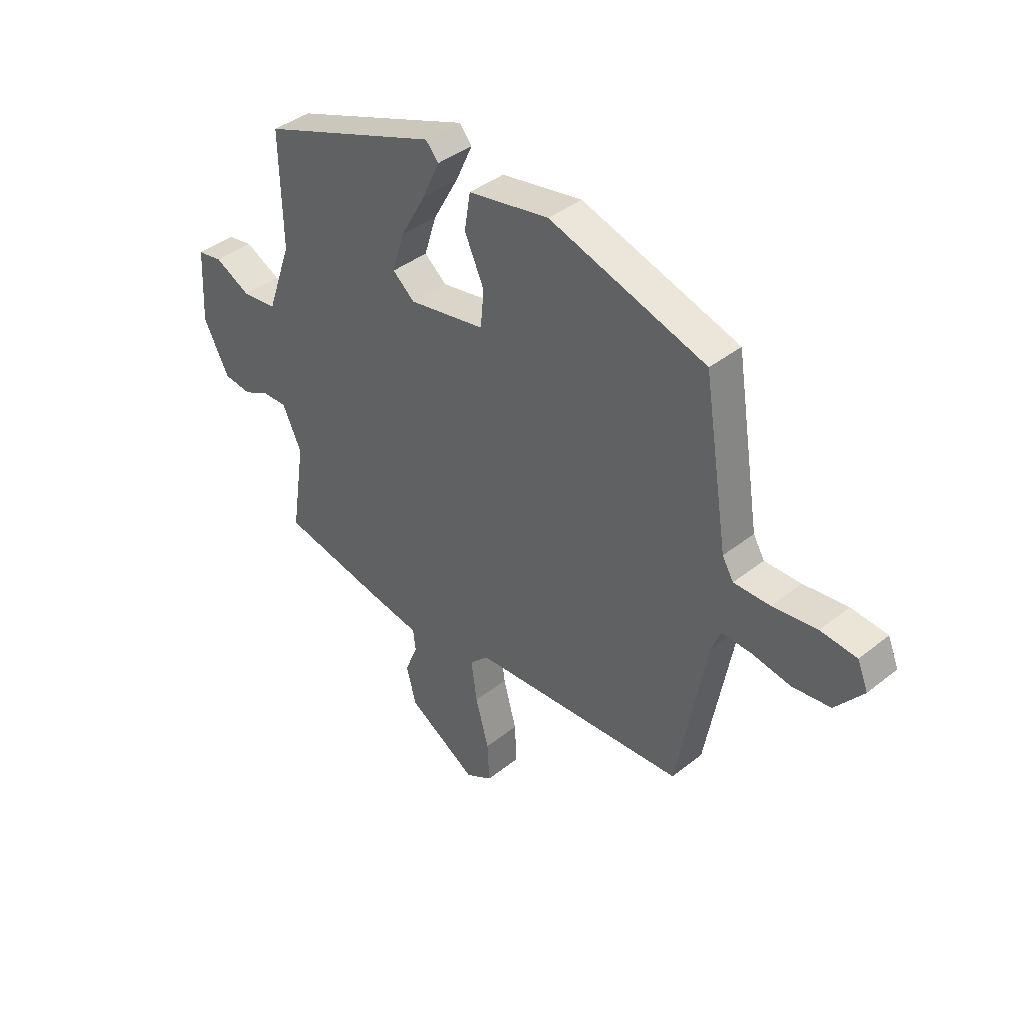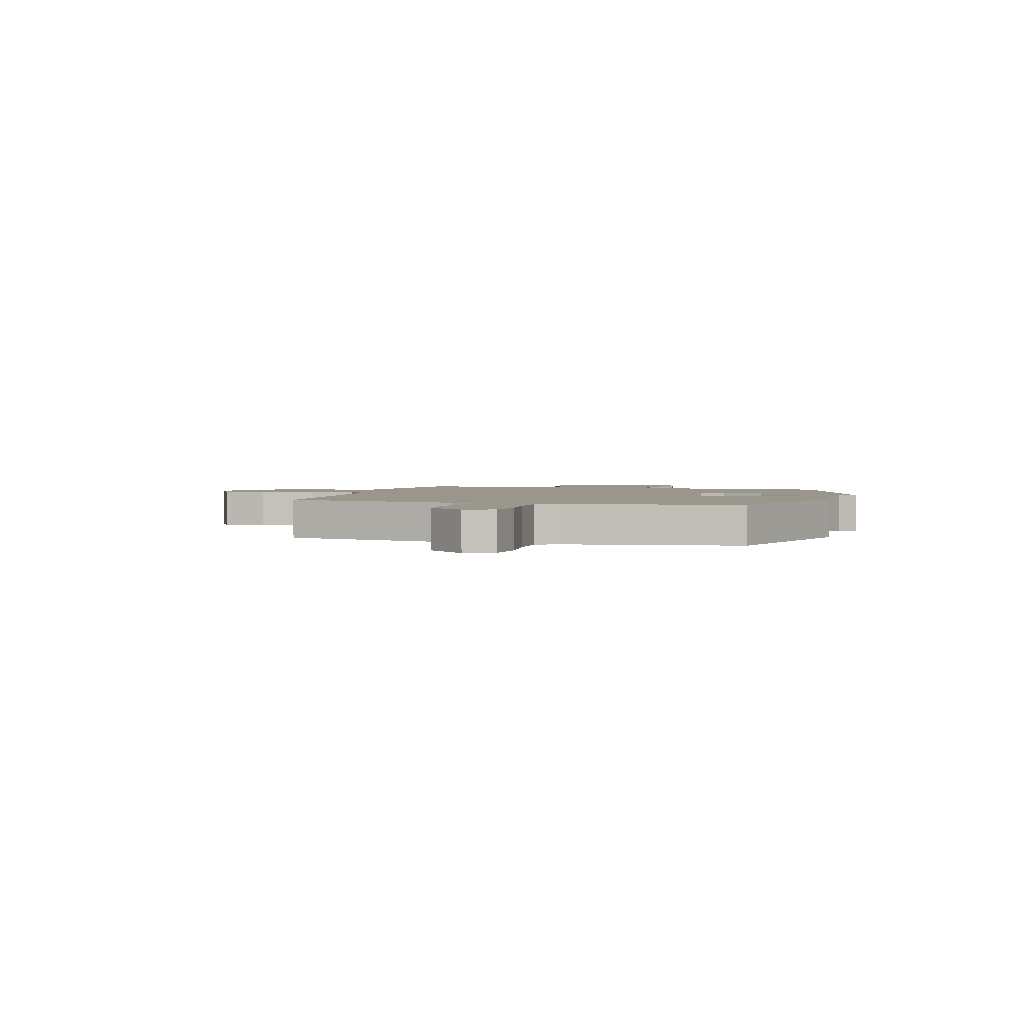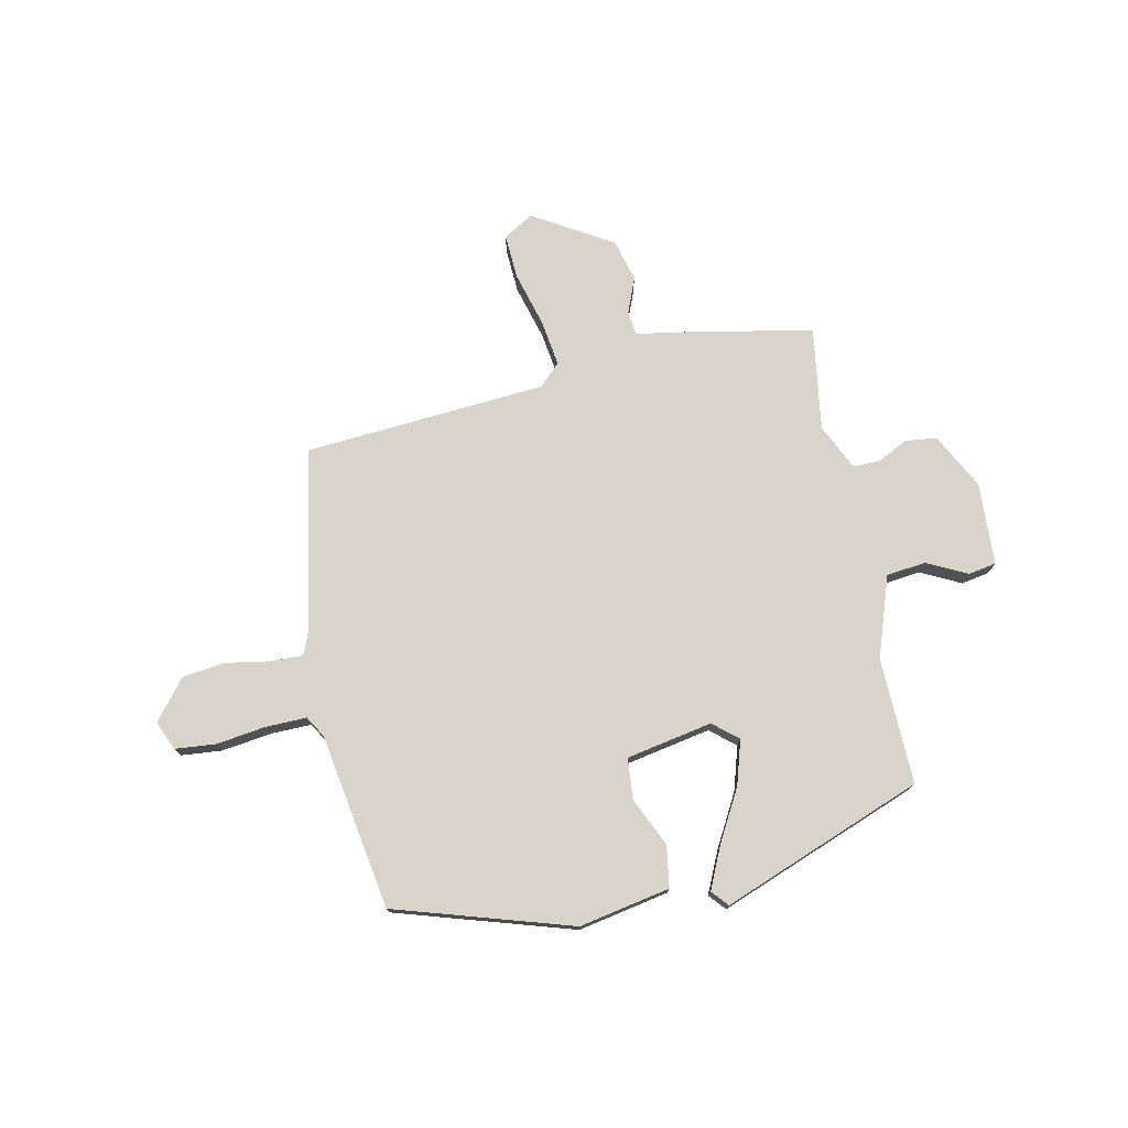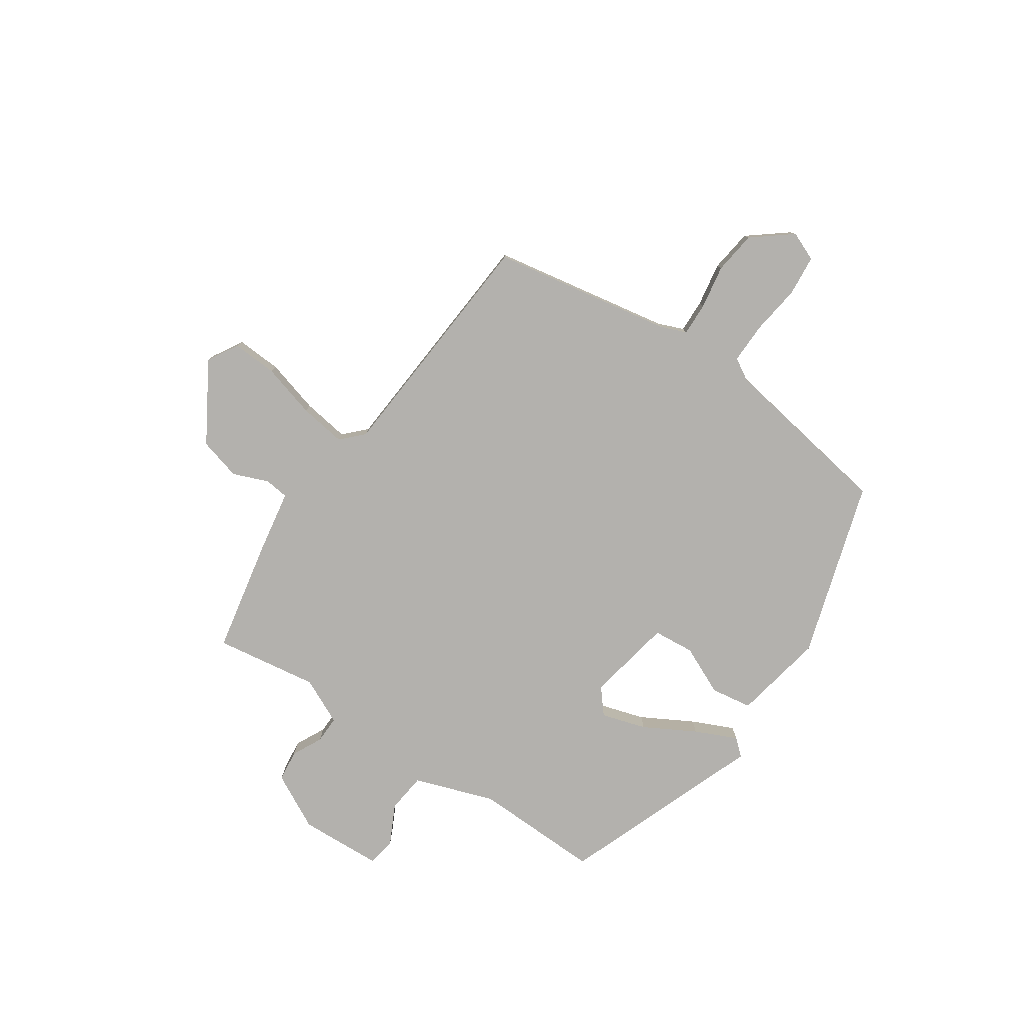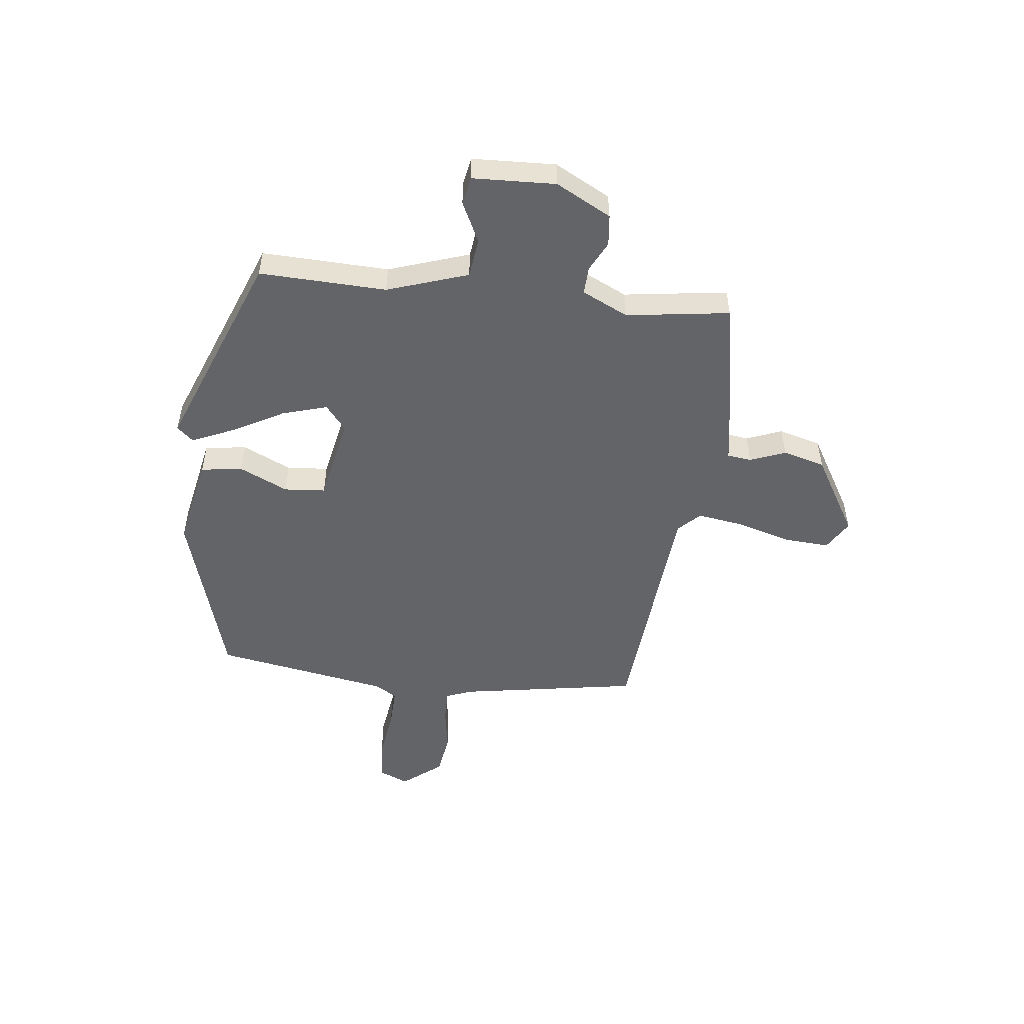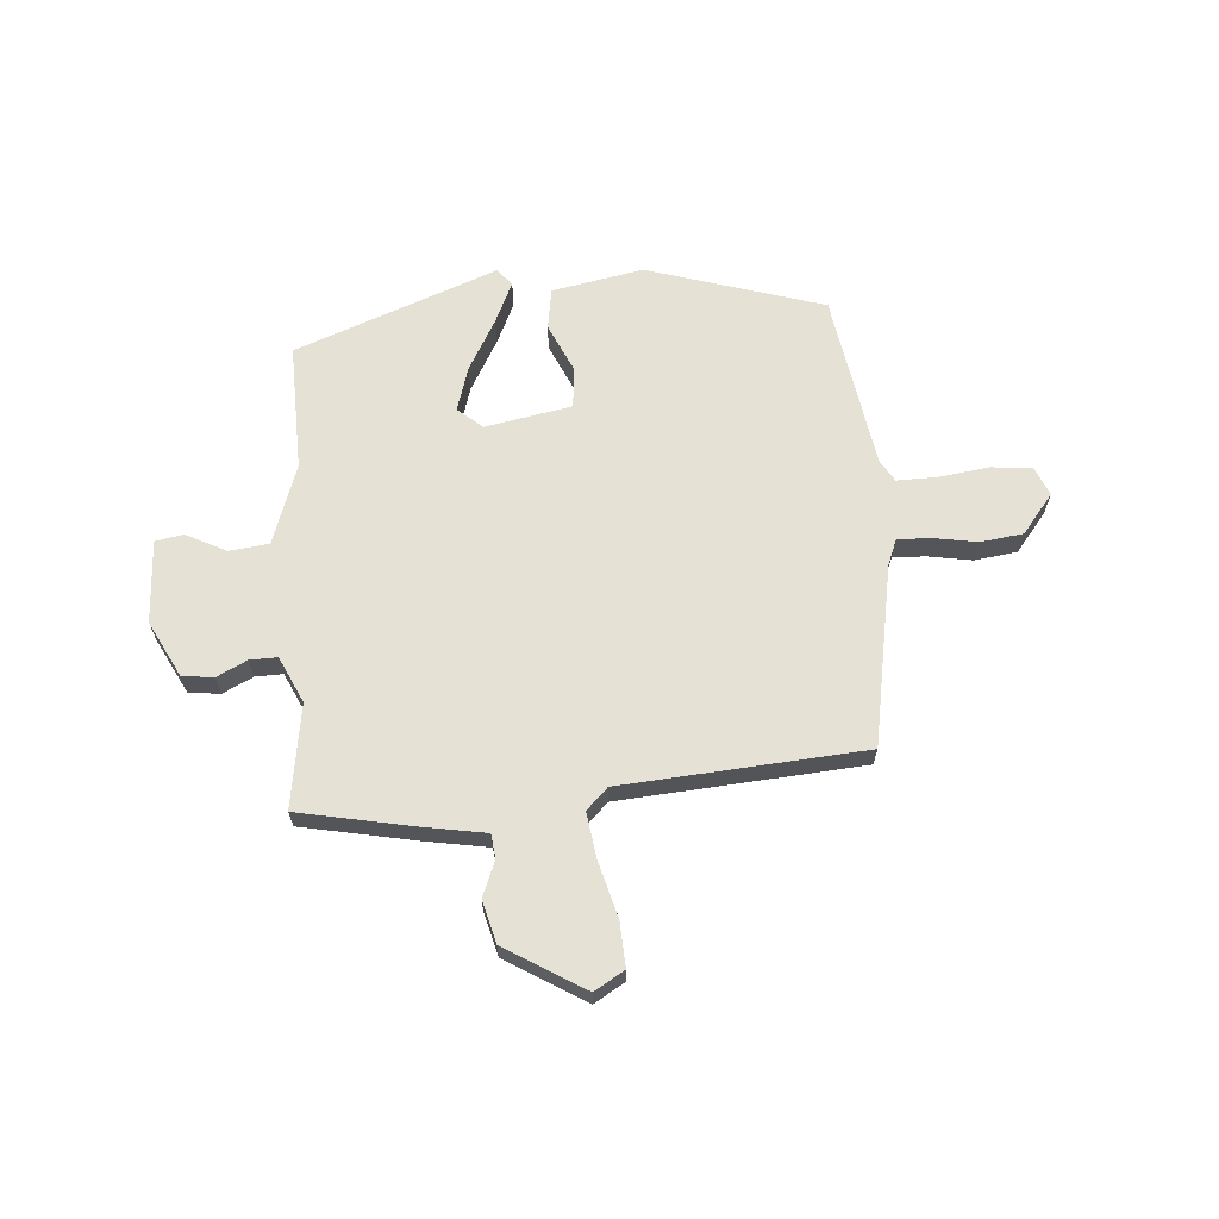
<metadata>
{"format":"obj","ext":"obj","renderer":"f3d","projection":"perspective","resolution":1024,"background":"white","views":[{"elev":40.1,"azim":-134.4,"up":"+Z"},{"elev":2.3,"azim":-73.6,"up":"+Y"},{"elev":75.6,"azim":-12.1,"up":"+Y"},{"elev":-79.3,"azim":-124.3,"up":"+Y"},{"elev":-51.2,"azim":82.6,"up":"+Y"},{"elev":65.1,"azim":175.5,"up":"+Y"}]}
</metadata>
<code>
v -0.488 0.07 0.381
v -0.167 0.07 0.481
v -0.001 0.07 0.45
v 0.011 0.07 0.375
v -0.029 0.07 0.286
v -0.022 0.07 0.211
v 0.135 0.07 0.182
v 0.18 0.07 0.22
v 0.155 0.07 0.301
v 0.103 0.07 0.394
v 0.068 0.07 0.47
v 0.094 0.07 0.5
v 0.461 0.07 0.362
v 0.456 0.07 0.131
v 0.507 0.07 -0.015
v 0.579 0.07 -0.023
v 0.652 0.07 0.014
v 0.703 0.07 0.005
v 0.711 0.07 -0.146
v 0.659 0.07 -0.247
v 0.602 0.07 -0.254
v 0.547 0.07 -0.227
v 0.497 0.07 -0.226
v 0.458 0.07 -0.31
v 0.487 0.07 -0.498
v 0.279 0.07 -0.54
v 0.165 0.07 -0.56
v 0.16 0.07 -0.604
v 0.186 0.07 -0.668
v 0.166 0.07 -0.745
v 0.023 0.07 -0.832
v -0.032 0.07 -0.8
v -0.028 0.07 -0.718
v -0.001 0.07 -0.619
v 0.011 0.07 -0.534
v -0.028 0.07 -0.496
v -0.469 0.07 -0.465
v -0.529 0.07 -0.137
v -0.548 0.07 -0.09
v -0.608 0.07 -0.092
v -0.688 0.07 -0.106
v -0.766 0.07 -0.096
v -0.823 0.07 -0.025
v -0.801 0.07 0.028
v -0.727 0.07 0.035
v -0.636 0.07 0.023
v -0.562 0.07 0.022
v -0.539 0.07 0.061
v -0.488 0 0.381
v -0.167 0 0.481
v -0.001 0 0.45
v 0.011 0 0.375
v -0.029 0 0.286
v -0.022 0 0.211
v 0.135 0 0.182
v 0.18 0 0.22
v 0.155 0 0.301
v 0.103 0 0.394
v 0.068 0 0.47
v 0.094 0 0.5
v 0.461 0 0.362
v 0.456 0 0.131
v 0.507 0 -0.015
v 0.579 0 -0.023
v 0.652 0 0.014
v 0.703 0 0.005
v 0.711 0 -0.146
v 0.659 0 -0.247
v 0.602 0 -0.254
v 0.547 0 -0.227
v 0.497 0 -0.226
v 0.458 0 -0.31
v 0.487 0 -0.498
v 0.279 0 -0.54
v 0.165 0 -0.56
v 0.16 0 -0.604
v 0.186 0 -0.668
v 0.166 0 -0.745
v 0.023 0 -0.832
v -0.032 0 -0.8
v -0.028 0 -0.718
v -0.001 0 -0.619
v 0.011 0 -0.534
v -0.028 0 -0.496
v -0.469 0 -0.465
v -0.529 0 -0.137
v -0.548 0 -0.09
v -0.608 0 -0.092
v -0.688 0 -0.106
v -0.766 0 -0.096
v -0.823 0 -0.025
v -0.801 0 0.028
v -0.727 0 0.035
v -0.636 0 0.023
v -0.562 0 0.022
v -0.539 0 0.061
f 44 45 46
f 43 44 46
f 42 43 46
f 41 42 46
f 40 41 46
f 39 40 46 47
f 38 39 47 48
f 48 1 2
f 38 48 2
f 37 38 2
f 36 37 2
f 32 33 34
f 31 32 34
f 30 31 34
f 29 30 34
f 28 29 34
f 27 28 34 35
f 27 35 36
f 26 27 36
f 25 26 36
f 24 25 36
f 20 21 22
f 19 20 22
f 18 19 22
f 17 18 22
f 16 17 22
f 15 16 22 23
f 23 24 36
f 15 23 36
f 14 15 36
f 12 13 14
f 11 12 14
f 10 11 14
f 9 10 14
f 2 3 4 5
f 2 5 6
f 36 2 6
f 8 9 14
f 7 8 14 36
f 6 7 36
f 94 93 92
f 94 92 91
f 94 91 90
f 94 90 89
f 94 89 88
f 95 94 88 87
f 96 95 87 86
f 50 49 96
f 50 96 86
f 50 86 85
f 50 85 84
f 82 81 80
f 82 80 79
f 82 79 78
f 82 78 77
f 82 77 76
f 83 82 76 75
f 84 83 75
f 84 75 74
f 84 74 73
f 84 73 72
f 70 69 68
f 70 68 67
f 70 67 66
f 70 66 65
f 70 65 64
f 71 70 64 63
f 84 72 71
f 84 71 63
f 84 63 62
f 62 61 60
f 62 60 59
f 62 59 58
f 62 58 57
f 53 52 51 50
f 54 53 50
f 54 50 84
f 62 57 56
f 84 62 56 55
f 84 55 54
f 1 49 50 2
f 2 50 51 3
f 3 51 52 4
f 4 52 53 5
f 5 53 54 6
f 6 54 55 7
f 7 55 56 8
f 8 56 57 9
f 9 57 58 10
f 10 58 59 11
f 11 59 60 12
f 12 60 61 13
f 13 61 62 14
f 14 62 63 15
f 15 63 64 16
f 16 64 65 17
f 17 65 66 18
f 18 66 67 19
f 19 67 68 20
f 20 68 69 21
f 21 69 70 22
f 22 70 71 23
f 23 71 72 24
f 24 72 73 25
f 25 73 74 26
f 26 74 75 27
f 27 75 76 28
f 28 76 77 29
f 29 77 78 30
f 30 78 79 31
f 31 79 80 32
f 32 80 81 33
f 33 81 82 34
f 34 82 83 35
f 35 83 84 36
f 36 84 85 37
f 37 85 86 38
f 38 86 87 39
f 39 87 88 40
f 40 88 89 41
f 41 89 90 42
f 42 90 91 43
f 43 91 92 44
f 44 92 93 45
f 45 93 94 46
f 46 94 95 47
f 47 95 96 48
f 48 96 49 1

</code>
